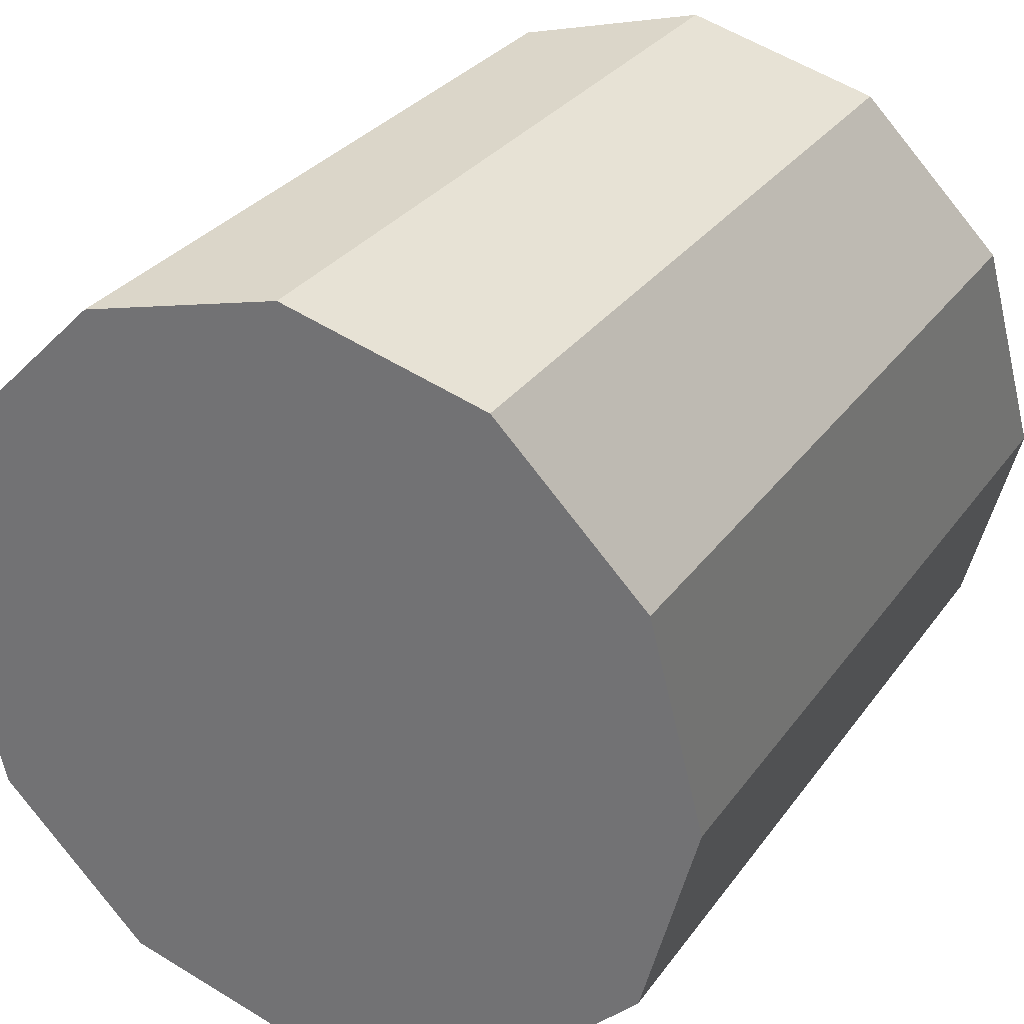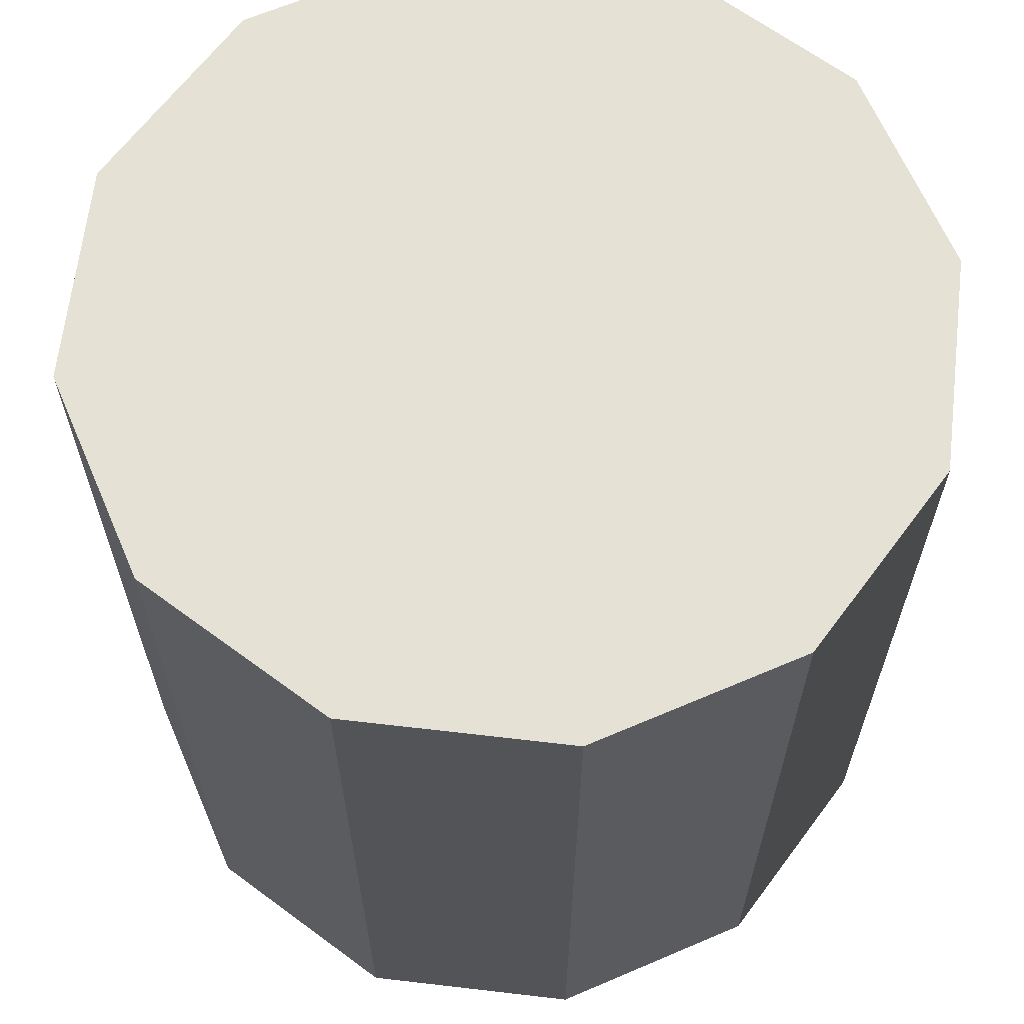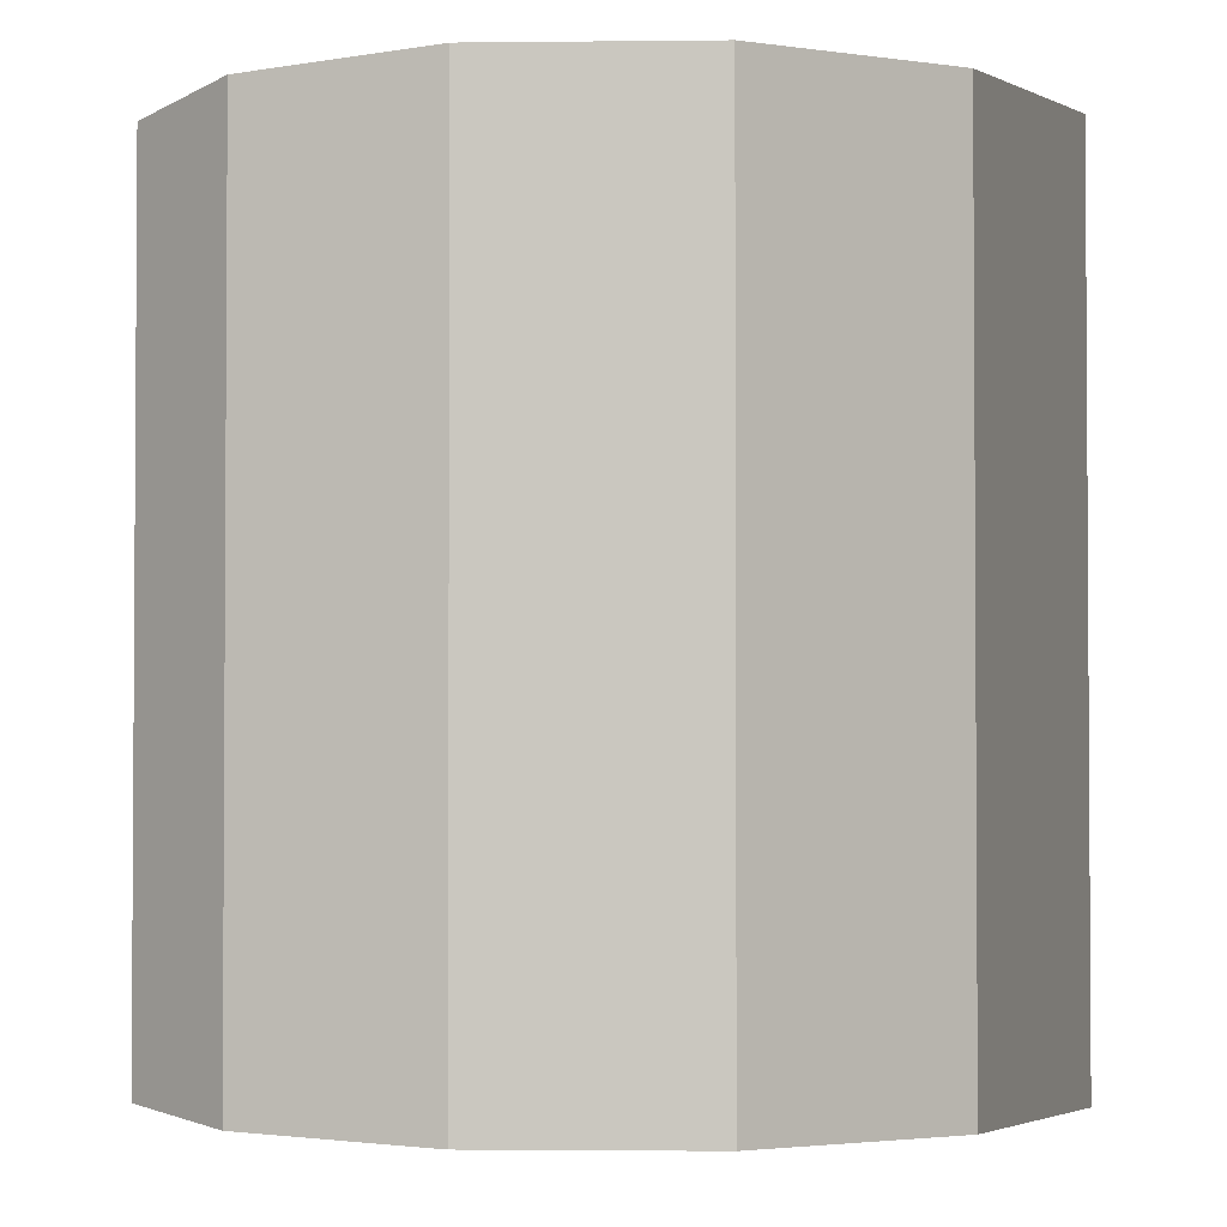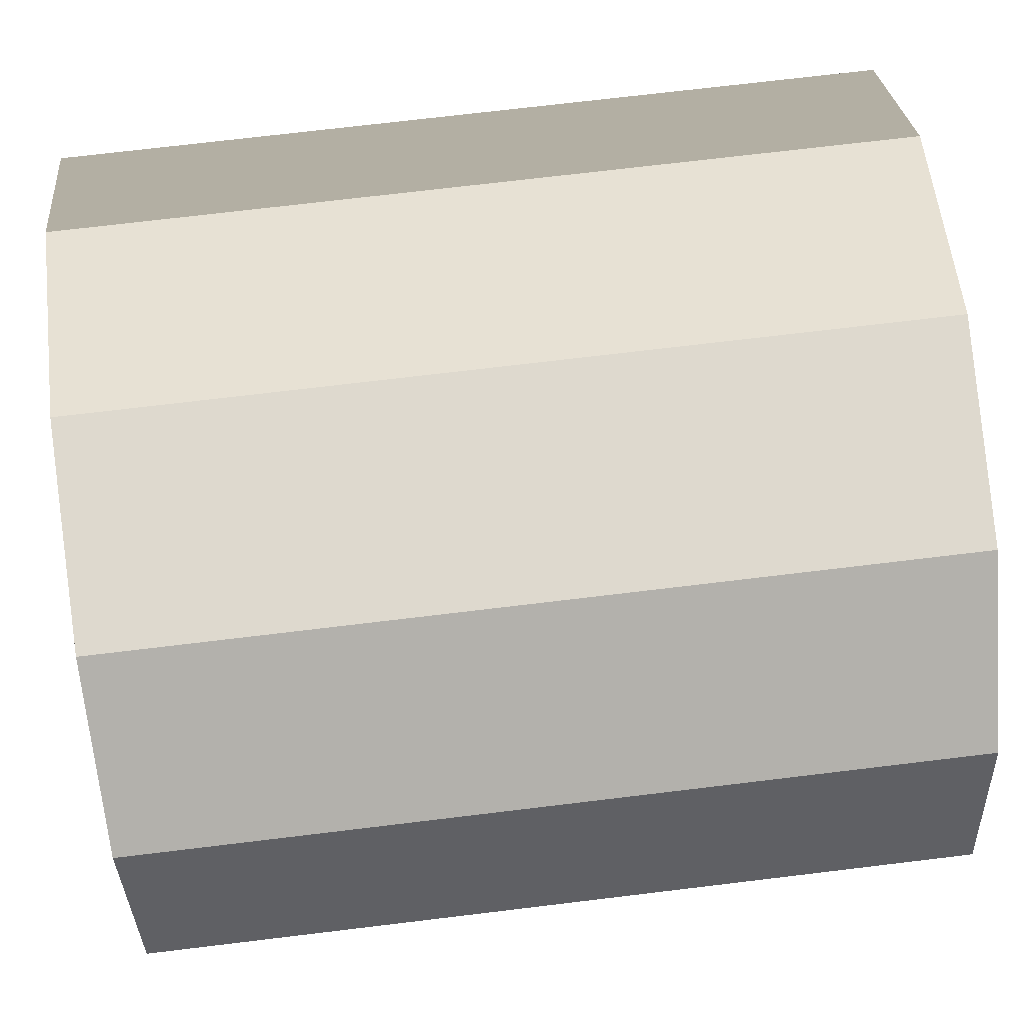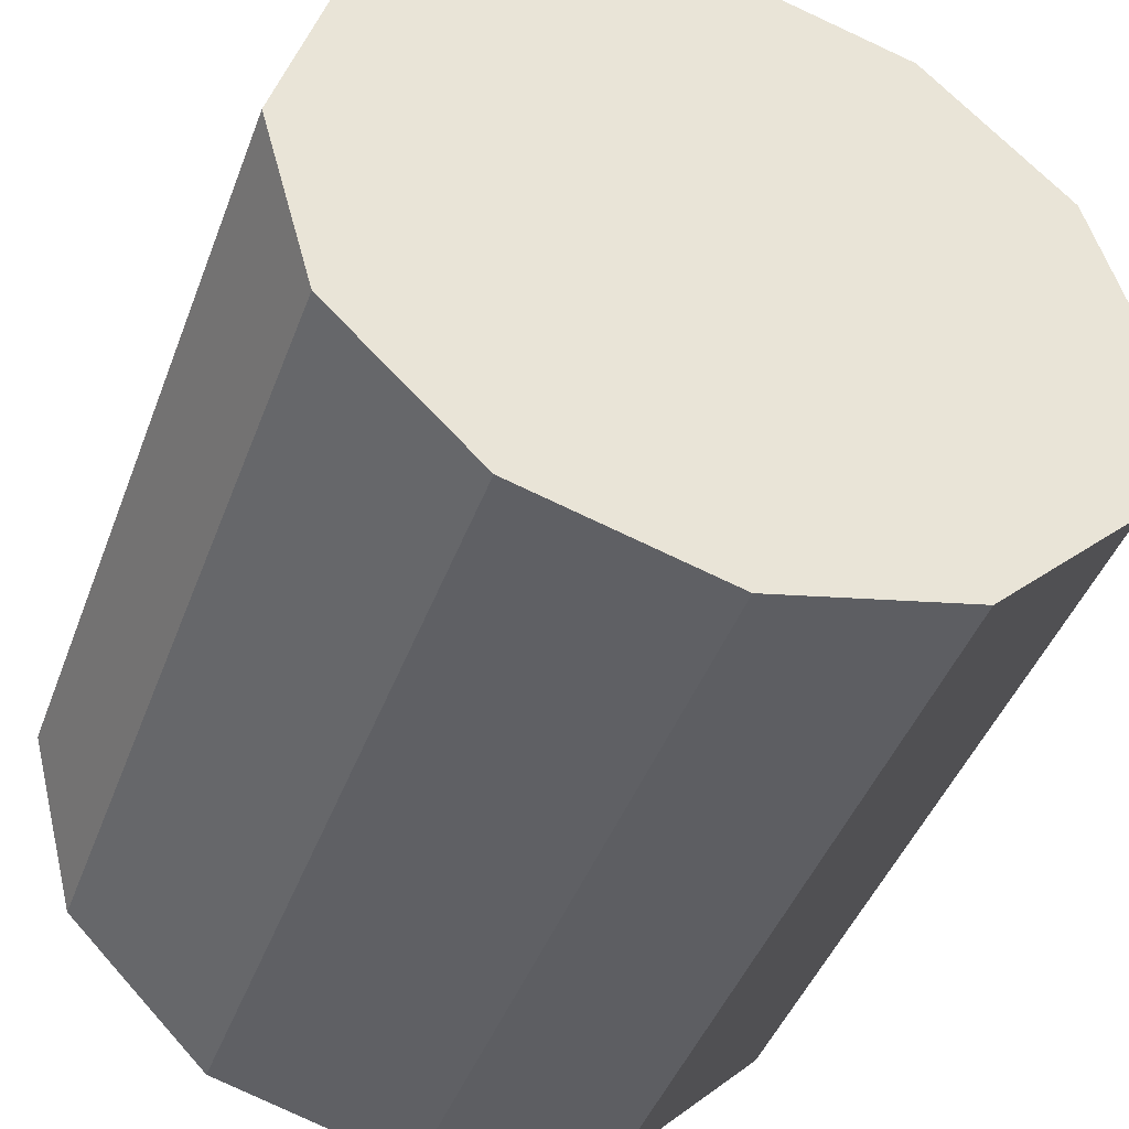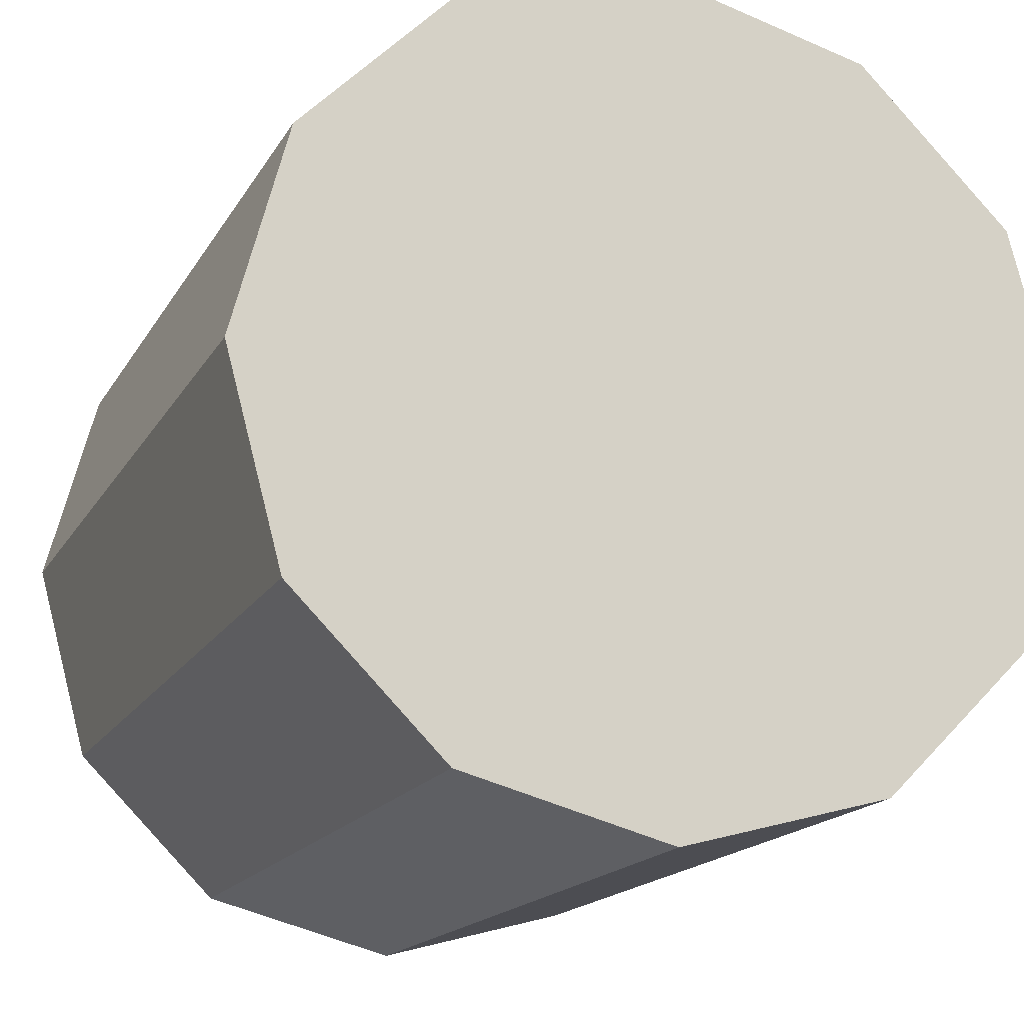
<metadata>
{"format":"obj","ext":"obj","renderer":"f3d","projection":"perspective","resolution":1024,"background":"white","views":[{"elev":29.8,"azim":-151.2,"up":"+Y"},{"elev":65.0,"azim":-8.3,"up":"+Z"},{"elev":-2.3,"azim":-72.7,"up":"+Z"},{"elev":71.5,"azim":83.1,"up":"+Y"},{"elev":-44.6,"azim":-20.0,"up":"+Y"},{"elev":-16.3,"azim":159.7,"up":"+Y"}]}
</metadata>
<code>
v -2.237 -0.7245 -3.54
v -2.229 -0.7265 -3.54
v -2.229 -0.7265 -3.57
v -2.237 -0.7245 -3.57
v -2.229 -0.7265 -3.54
v -2.224 -0.732 -3.54
v -2.224 -0.732 -3.57
v -2.229 -0.7265 -3.57
v -2.224 -0.732 -3.54
v -2.222 -0.7395 -3.54
v -2.222 -0.7395 -3.57
v -2.224 -0.732 -3.57
v -2.222 -0.7395 -3.54
v -2.224 -0.747 -3.54
v -2.224 -0.747 -3.57
v -2.222 -0.7395 -3.57
v -2.224 -0.747 -3.54
v -2.229 -0.7525 -3.54
v -2.229 -0.7525 -3.57
v -2.224 -0.747 -3.57
v -2.229 -0.7525 -3.54
v -2.237 -0.7545 -3.54
v -2.237 -0.7545 -3.57
v -2.229 -0.7525 -3.57
v -2.237 -0.7545 -3.54
v -2.244 -0.7525 -3.54
v -2.244 -0.7525 -3.57
v -2.237 -0.7545 -3.57
v -2.244 -0.7525 -3.54
v -2.25 -0.747 -3.54
v -2.25 -0.747 -3.57
v -2.244 -0.7525 -3.57
v -2.25 -0.747 -3.54
v -2.252 -0.7395 -3.54
v -2.252 -0.7395 -3.57
v -2.25 -0.747 -3.57
v -2.252 -0.7395 -3.54
v -2.25 -0.732 -3.54
v -2.25 -0.732 -3.57
v -2.252 -0.7395 -3.57
v -2.25 -0.732 -3.54
v -2.244 -0.7265 -3.54
v -2.244 -0.7265 -3.57
v -2.25 -0.732 -3.57
v -2.244 -0.7265 -3.54
v -2.237 -0.7245 -3.54
v -2.237 -0.7245 -3.57
v -2.244 -0.7265 -3.57
v -2.237 -0.7245 -3.57
v -2.229 -0.7265 -3.57
v -2.224 -0.732 -3.57
v -2.222 -0.7395 -3.57
v -2.224 -0.747 -3.57
v -2.229 -0.7525 -3.57
v -2.237 -0.7545 -3.57
v -2.244 -0.7525 -3.57
v -2.25 -0.747 -3.57
v -2.252 -0.7395 -3.57
v -2.25 -0.732 -3.57
v -2.244 -0.7265 -3.57
v -2.244 -0.7265 -3.54
v -2.25 -0.732 -3.54
v -2.252 -0.7395 -3.54
v -2.25 -0.747 -3.54
v -2.244 -0.7525 -3.54
v -2.237 -0.7545 -3.54
v -2.229 -0.7525 -3.54
v -2.224 -0.747 -3.54
v -2.222 -0.7395 -3.54
v -2.224 -0.732 -3.54
v -2.229 -0.7265 -3.54
v -2.237 -0.7245 -3.54
f 1 2 3
f 1 3 4
f 5 6 7
f 5 7 8
f 9 10 11
f 9 11 12
f 13 14 15
f 13 15 16
f 17 18 19
f 17 19 20
f 21 22 23
f 21 23 24
f 25 26 27
f 25 27 28
f 29 30 31
f 29 31 32
f 33 34 35
f 33 35 36
f 37 38 39
f 37 39 40
f 41 42 43
f 41 43 44
f 45 46 47
f 45 47 48
f 49 50 51
f 49 51 52
f 49 52 53
f 49 53 54
f 49 54 55
f 49 55 56
f 49 56 57
f 49 57 58
f 49 58 59
f 49 59 60
f 61 62 63
f 61 63 64
f 61 64 65
f 61 65 66
f 61 66 67
f 61 67 68
f 61 68 69
f 61 69 70
f 61 70 71
f 61 71 72

</code>
